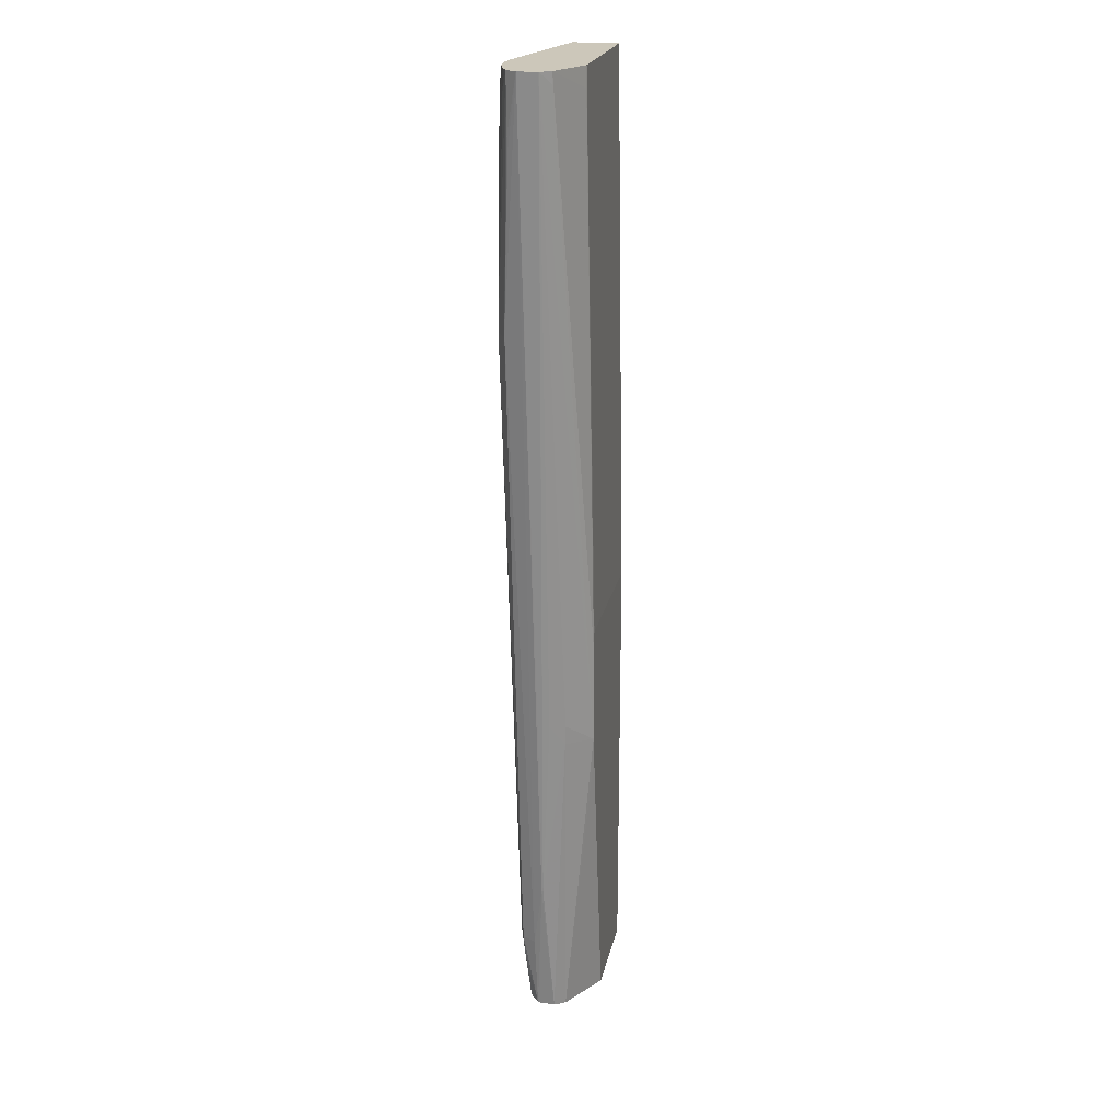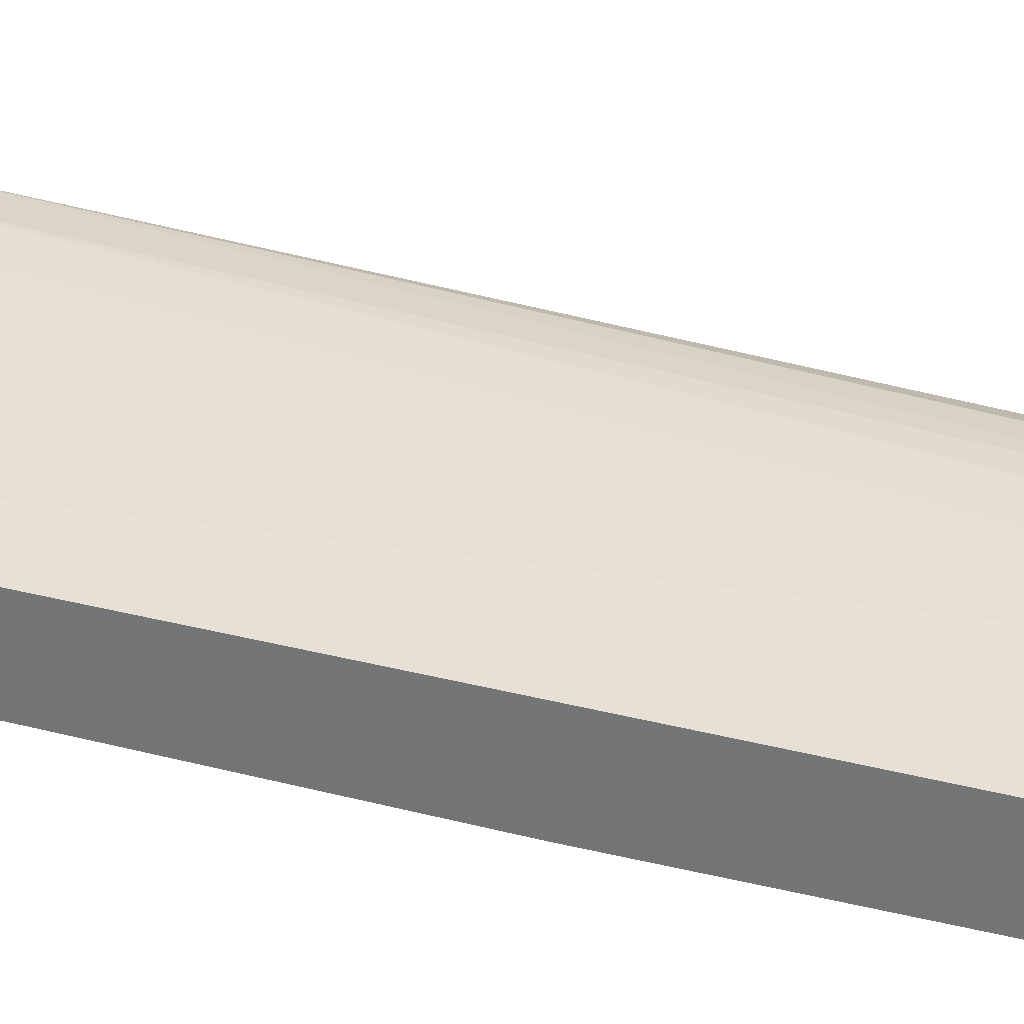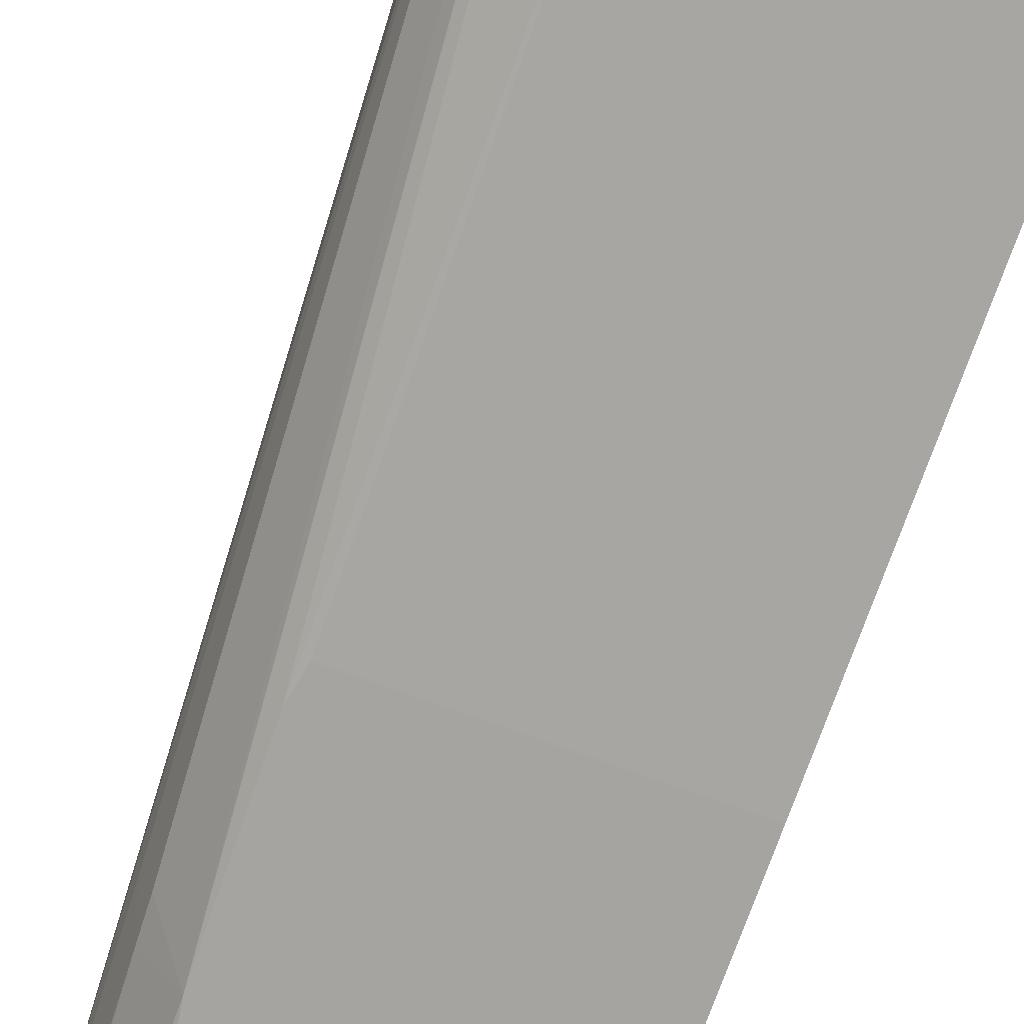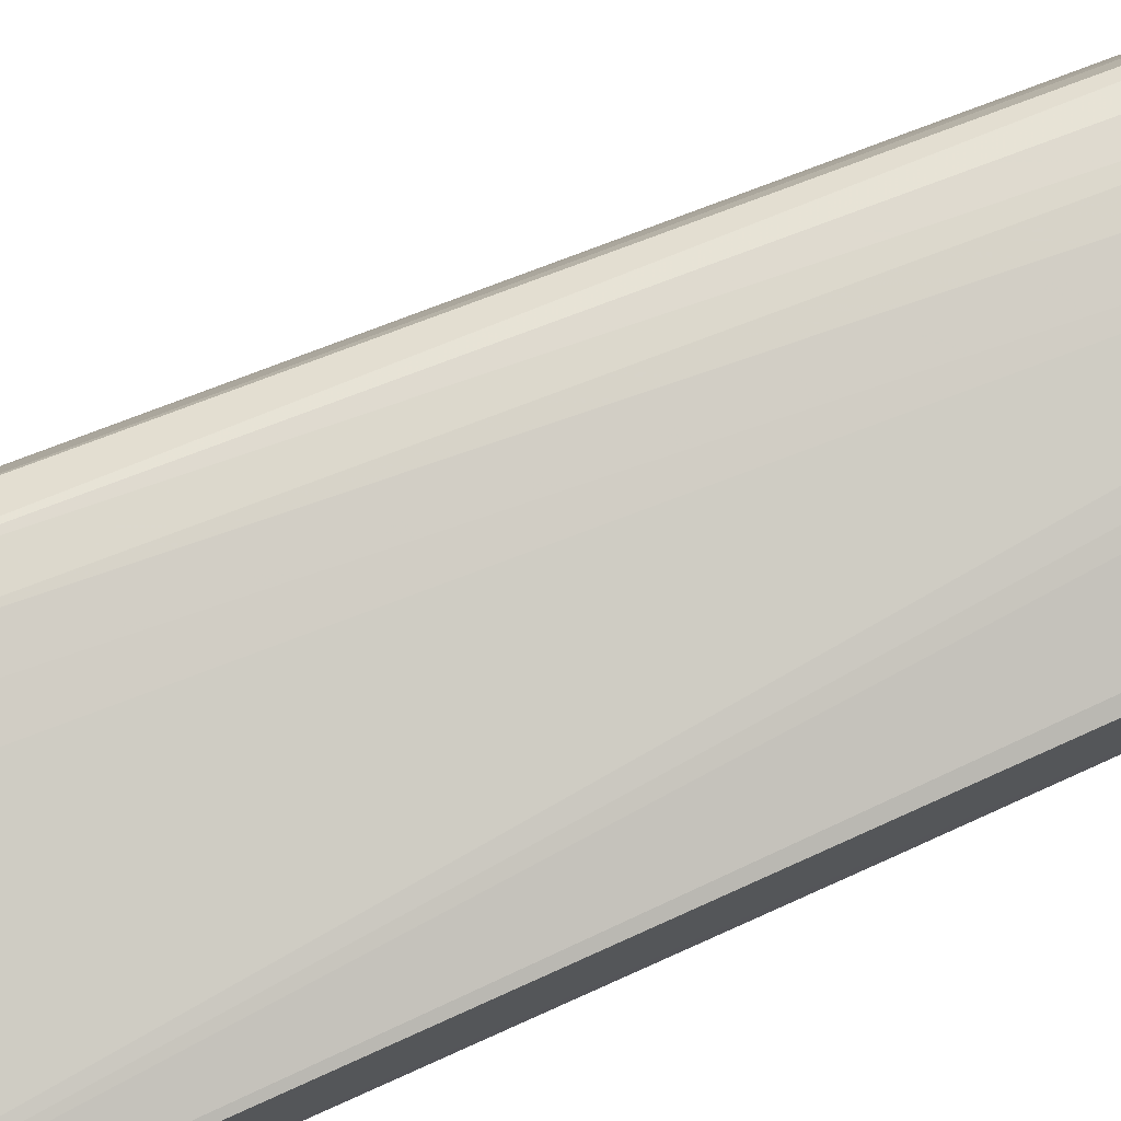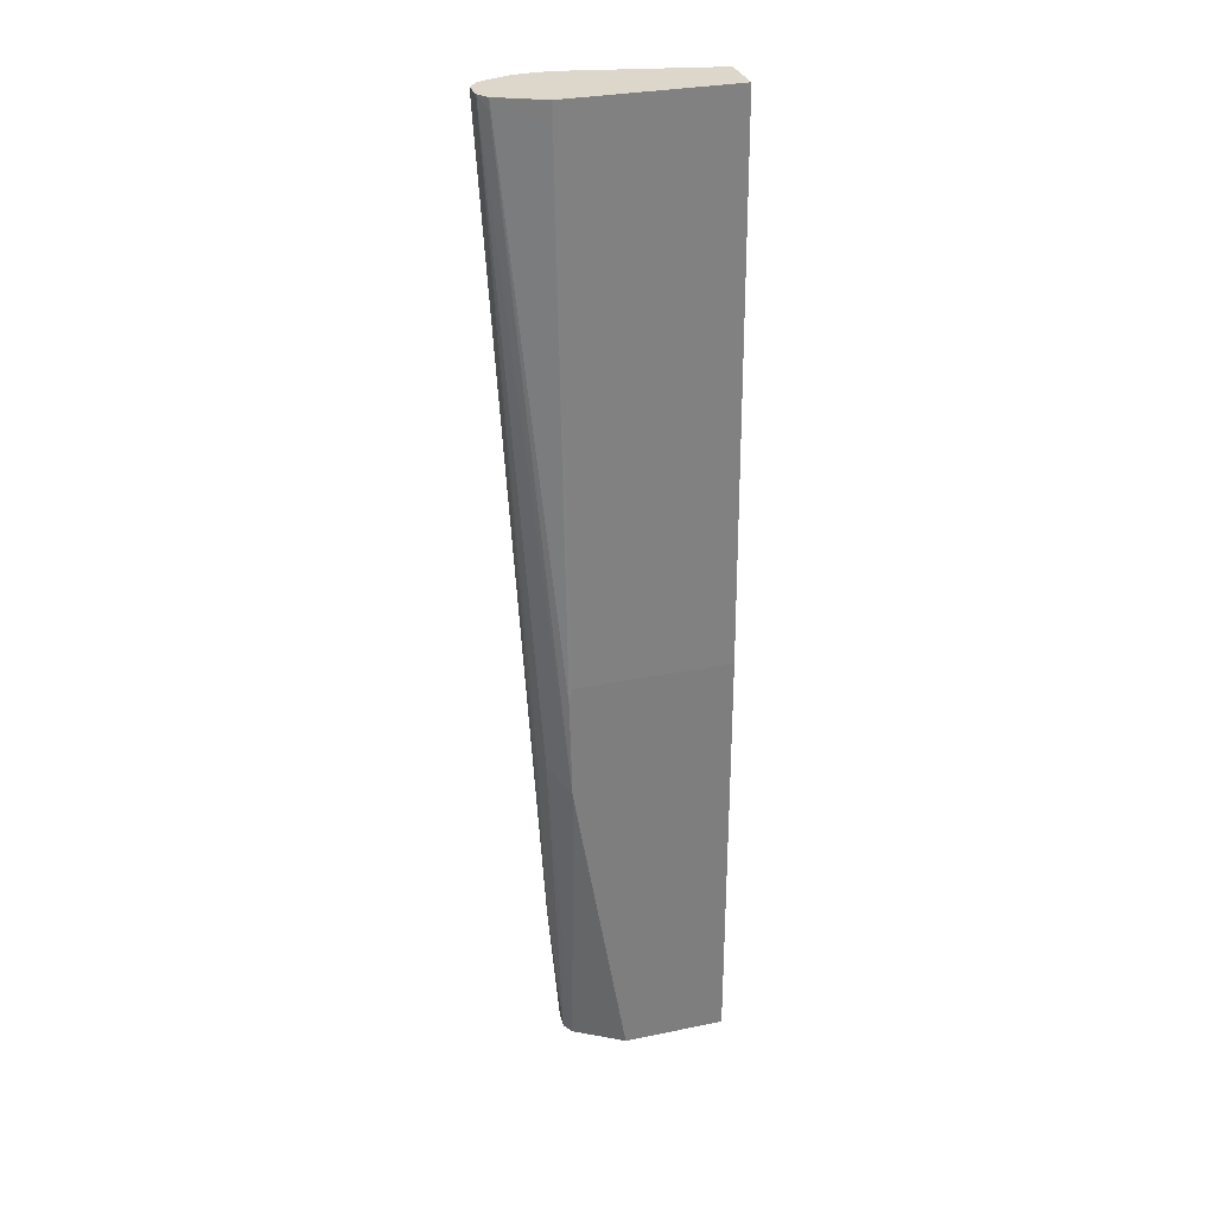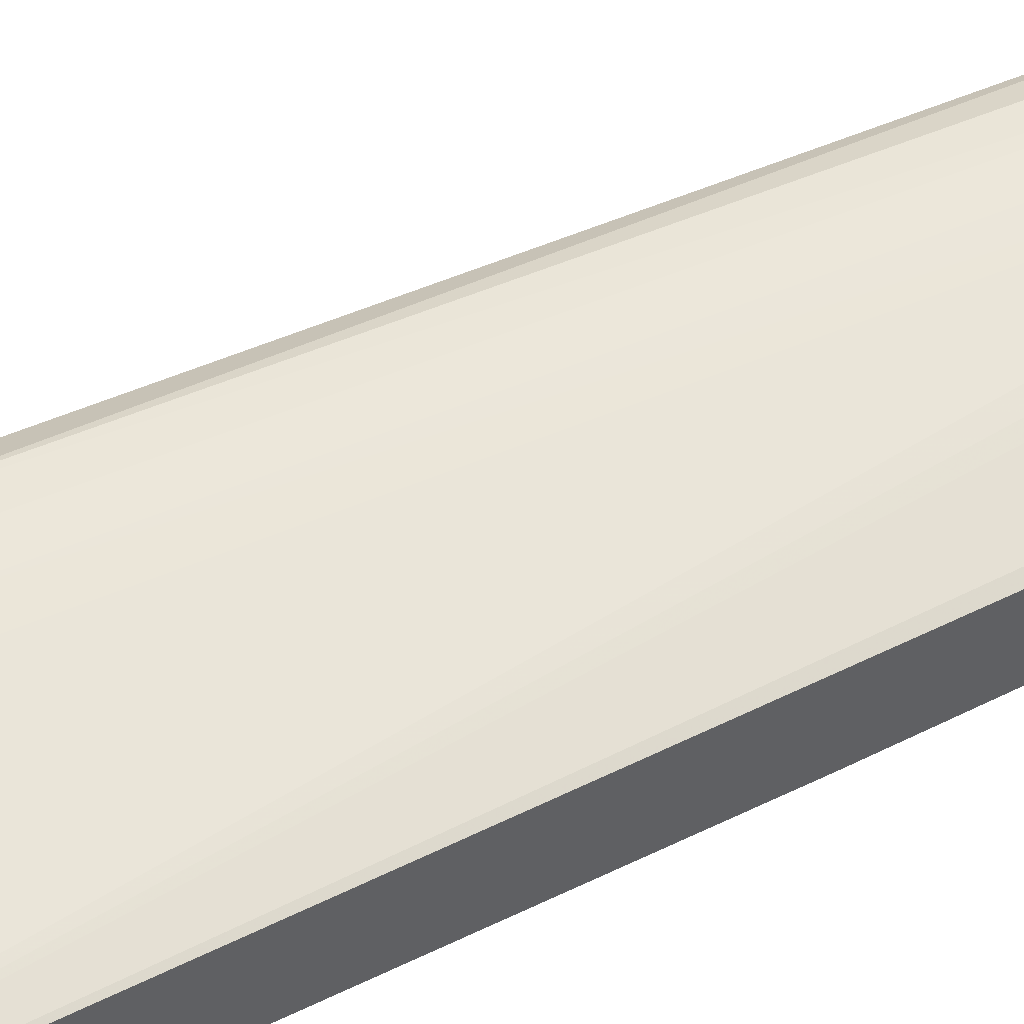
<metadata>
{"format":"obj","ext":"obj","renderer":"f3d","projection":"perspective","resolution":1024,"background":"white","views":[{"elev":21.4,"azim":101.5,"up":"+Y"},{"elev":29.9,"azim":-69.2,"up":"+Z"},{"elev":-73.3,"azim":160.0,"up":"+Z"},{"elev":74.1,"azim":-114.7,"up":"+Z"},{"elev":30.6,"azim":163.5,"up":"+Y"},{"elev":49.1,"azim":-119.8,"up":"+Z"}]}
</metadata>
<code>
v 0.07234 -0.03354 0.01403
v 0.07234 -0.03354 0.01678
v 0.07234 0.01686 0.01403
v 0.07234 -0.07402 0.01321
v 0.07234 -0.0333 0.01679
v 0.07234 -0.07402 0.01745
v 0.07234 0.01686 0.01823
v 0.08766 0.01686 0.01403
v 0.07234 -0.03355 0.01321
v 0.08192 -0.07402 0.01321
v 0.07234 -0.03329 0.01679
v 0.07322 -0.07402 0.01791
v 0.07234 -0.07045 0.01752
v 0.07234 -0.03143 0.01685
v 0.0835 -0.007282 0.02071
v 0.08536 0.01501 0.02095
v 0.08536 0.01686 0.0209
v 0.07762 -0.06673 0.01953
v 0.07855 -0.06673 0.01983
v 0.07979 -0.06673 0.02017
v 0.0919 0.01686 0.016
v 0.08771 0.01501 0.01403
v 0.08711 -0.03513 0.01321
v 0.08682 -0.03355 0.01321
v 0.0864 -0.07402 0.01593
v 0.08657 -0.04642 0.01321
v 0.0733 -0.07402 0.01794
v 0.07769 -0.06859 0.01953
v 0.08536 -0.007282 0.02106
v 0.08722 -0.005432 0.02137
v 0.08722 0.01315 0.02121
v 0.08722 0.01686 0.02103
v 0.08722 0.01501 0.02114
v 0.07862 -0.06859 0.01981
v 0.07979 -0.06859 0.02012
v 0.08164 -0.06859 0.02046
v 0.08164 -0.06673 0.0205
v 0.09263 0.01686 0.01695
v 0.09188 0.01578 0.01601
v 0.0869 -0.04444 0.01321
v 0.08711 -0.03515 0.01321
v 0.08696 -0.07402 0.01686
v 0.08853 -0.04444 0.01558
v 0.07421 -0.07402 0.01823
v 0.08907 -0.005432 0.02134
v 0.0835 -0.06673 0.02063
v 0.08907 0.01315 0.02103
v 0.08907 0.01501 0.02097
v 0.08907 0.01686 0.02084
v 0.07437 -0.07402 0.01828
v 0.07607 -0.07402 0.01876
v 0.07623 -0.07402 0.0188
v 0.07803 -0.07402 0.01928
v 0.07956 -0.07402 0.01963
v 0.08011 -0.07231 0.0199
v 0.0835 -0.06859 0.02053
v 0.08041 -0.07402 0.01981
v 0.08164 -0.07045 0.0203
v 0.09263 0.01686 0.01697
v 0.08818 -0.06059 0.01779
v 0.08907 -0.04258 0.01695
v 0.08862 -0.04258 0.01552
v 0.08701 -0.07402 0.01695
v 0.0906 -0.005432 0.02045
v 0.09196 0.01686 0.0198
v 0.09195 0.01686 0.01981
v 0.09094 0.01501 0.02032
v 0.08536 -0.06673 0.02052
v 0.08678 -0.06673 0.02006
v 0.09094 0.01686 0.02026
v 0.08164 -0.07231 0.02012
v 0.08164 -0.07402 0.01994
v 0.0835 -0.07402 0.01994
v 0.08474 -0.07402 0.01981
v 0.08536 -0.06859 0.02033
v 0.08054 -0.07402 0.01983
v 0.0927 0.01686 0.01881
v 0.08818 -0.06059 0.01793
v 0.08691 -0.07402 0.01846
v 0.09186 0.01043 0.01973
v 0.09189 0.01167 0.01977
v 0.09194 0.01501 0.01979
v 0.08745 -0.06673 0.01881
v 0.0866 -0.06859 0.01994
v 0.0869 -0.07402 0.01861
v 0.08567 -0.07402 0.01954
v 0.08641 -0.07001 0.01982
f 1 2 5
f 1 5 11
f 1 11 14
f 1 14 7
f 1 7 3
f 1 3 9
f 1 9 4
f 1 4 6
f 1 6 2
f 2 6 5
f 3 7 17
f 3 17 32
f 3 32 49
f 3 49 70
f 3 70 66
f 3 66 65
f 3 65 77
f 3 77 59
f 3 59 38
f 3 38 21
f 3 21 8
f 3 8 24
f 3 24 9
f 4 10 25
f 4 25 42
f 4 42 63
f 4 63 79
f 4 79 85
f 4 85 86
f 4 86 74
f 4 74 73
f 4 73 72
f 4 72 76
f 4 76 57
f 4 57 54
f 4 54 53
f 4 53 52
f 4 52 51
f 4 51 50
f 4 50 44
f 4 44 27
f 4 27 12
f 4 12 6
f 4 9 24
f 4 24 23
f 4 23 41
f 4 41 40
f 4 40 26
f 4 26 10
f 5 6 11
f 6 12 13
f 6 13 7
f 6 7 14
f 6 14 11
f 7 15 16
f 7 16 17
f 7 13 12
f 7 12 18
f 7 18 19
f 7 19 20
f 7 20 15
f 8 21 22
f 8 22 23
f 8 23 24
f 10 26 25
f 12 27 28
f 12 28 18
f 15 29 16
f 15 20 29
f 16 29 30
f 16 30 31
f 16 31 17
f 17 31 33
f 17 33 32
f 18 28 19
f 19 28 34
f 19 34 20
f 20 34 35
f 20 35 36
f 20 36 37
f 20 37 29
f 21 38 39
f 21 39 40
f 21 40 41
f 21 41 23
f 21 23 22
f 25 26 40
f 25 40 43
f 25 43 42
f 27 44 28
f 28 44 34
f 29 37 30
f 30 45 31
f 30 37 46
f 30 46 45
f 31 47 48
f 31 48 33
f 31 45 47
f 32 33 48
f 32 48 49
f 34 44 50
f 34 50 51
f 34 51 52
f 34 52 35
f 35 52 53
f 35 53 54
f 35 54 55
f 35 55 36
f 36 56 46
f 36 46 37
f 36 55 57
f 36 57 58
f 36 58 56
f 38 59 60
f 38 60 61
f 38 61 62
f 38 62 40
f 38 40 39
f 40 62 43
f 42 43 63
f 43 62 61
f 43 61 60
f 43 60 63
f 45 64 65
f 45 65 66
f 45 66 67
f 45 67 47
f 45 46 68
f 45 68 69
f 45 69 64
f 46 56 68
f 47 67 48
f 48 67 70
f 48 70 49
f 54 57 55
f 56 58 71
f 56 71 72
f 56 72 73
f 56 73 74
f 56 74 75
f 56 75 68
f 57 76 58
f 58 76 71
f 59 77 60
f 60 77 78
f 60 78 63
f 63 78 79
f 64 77 80
f 64 80 81
f 64 81 82
f 64 82 65
f 64 69 83
f 64 83 77
f 65 82 77
f 66 70 67
f 68 75 84
f 68 84 69
f 69 84 85
f 69 85 83
f 71 76 72
f 74 86 75
f 75 86 87
f 75 87 84
f 77 82 81
f 77 81 80
f 77 83 78
f 78 83 85
f 78 85 79
f 84 87 85
f 85 87 86

</code>
